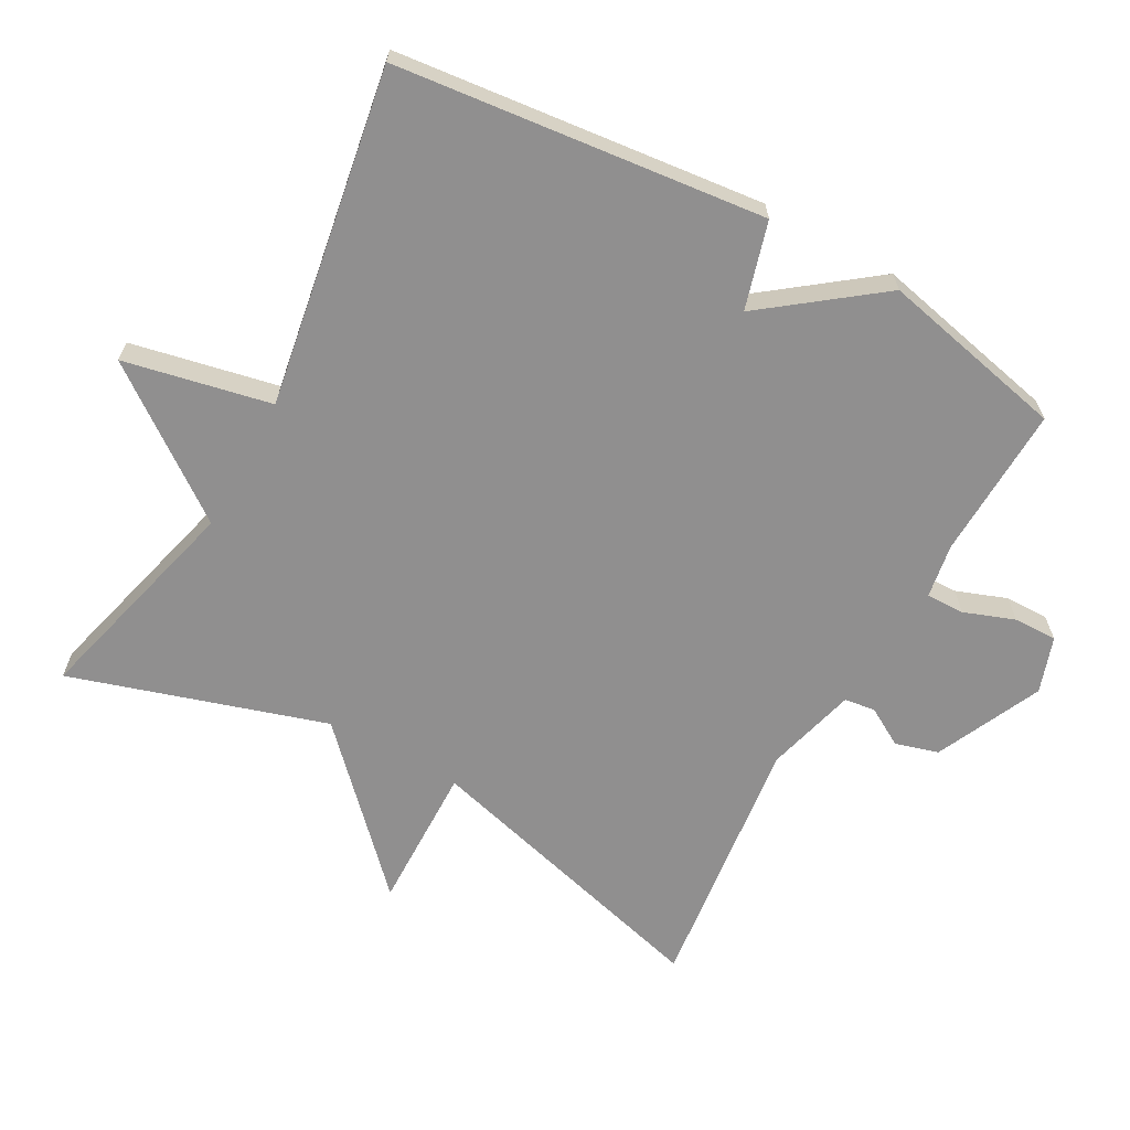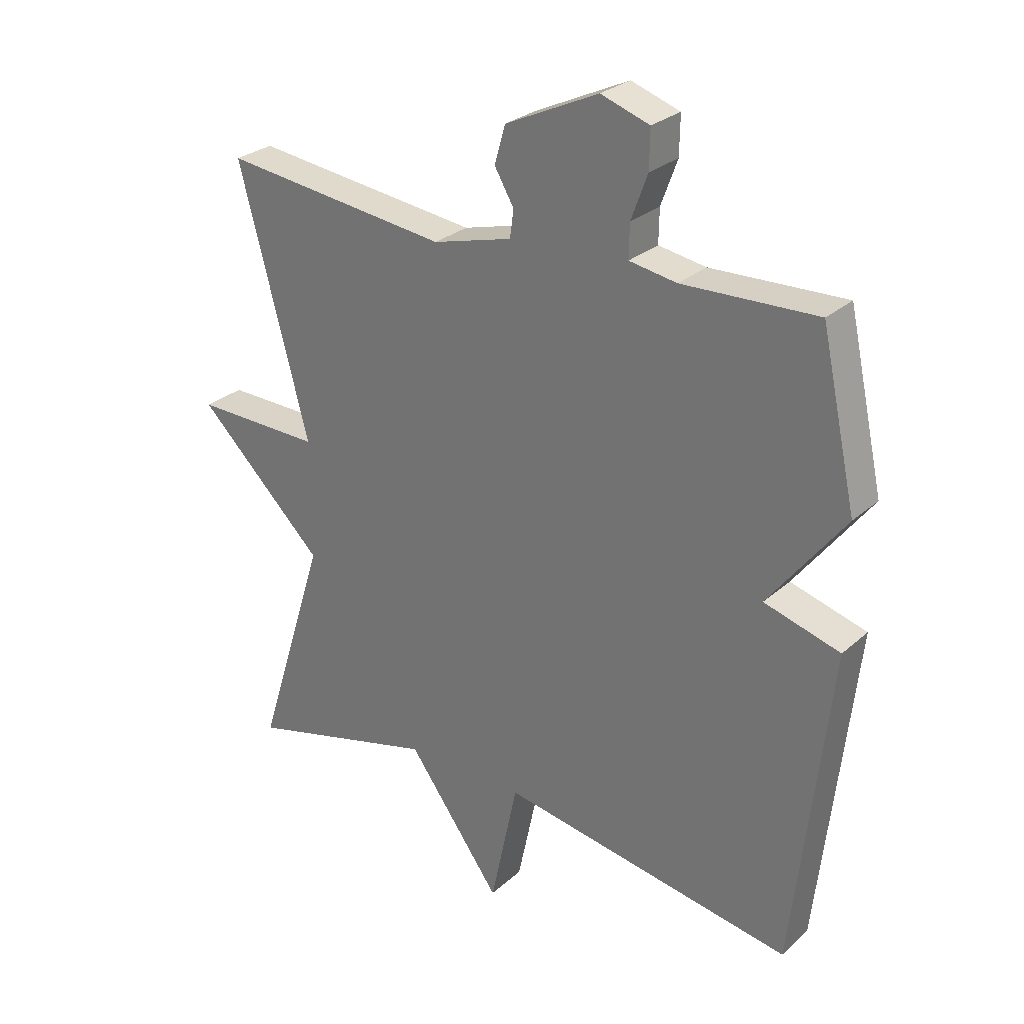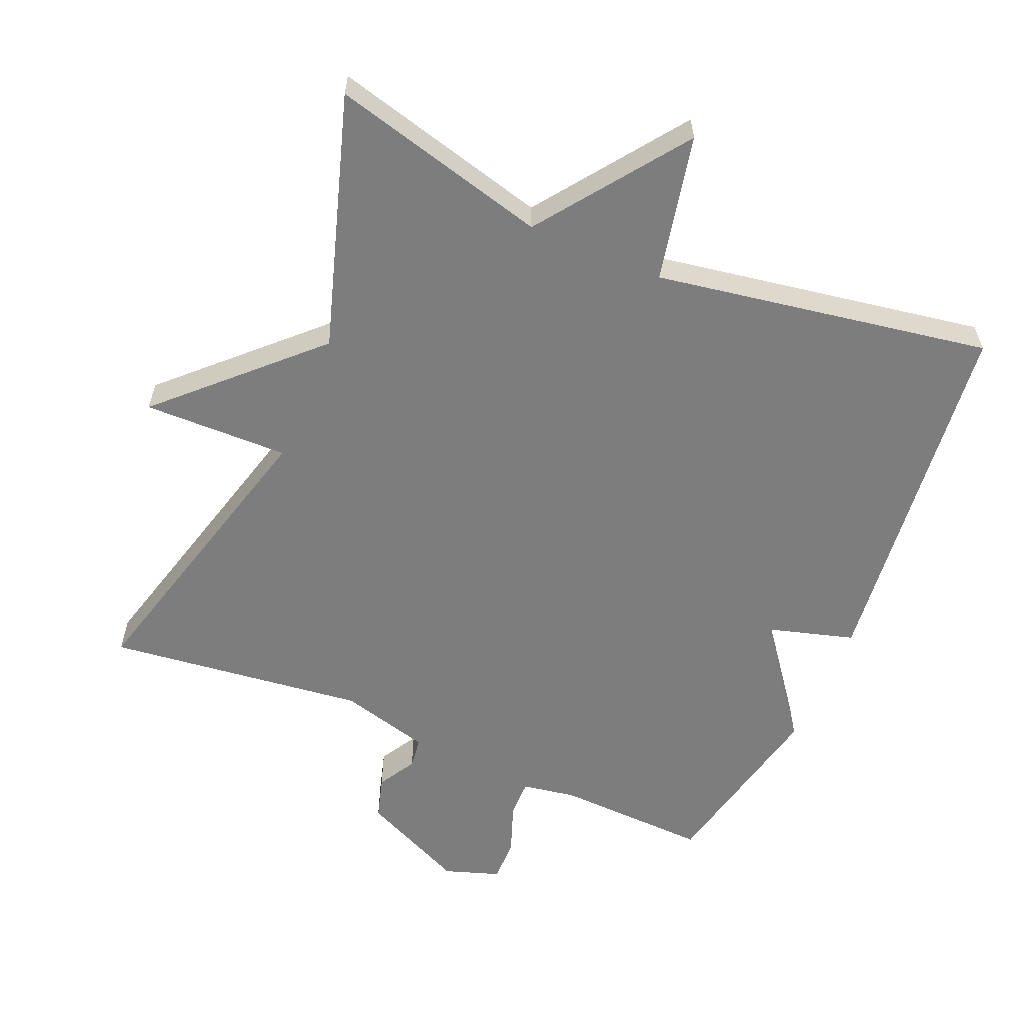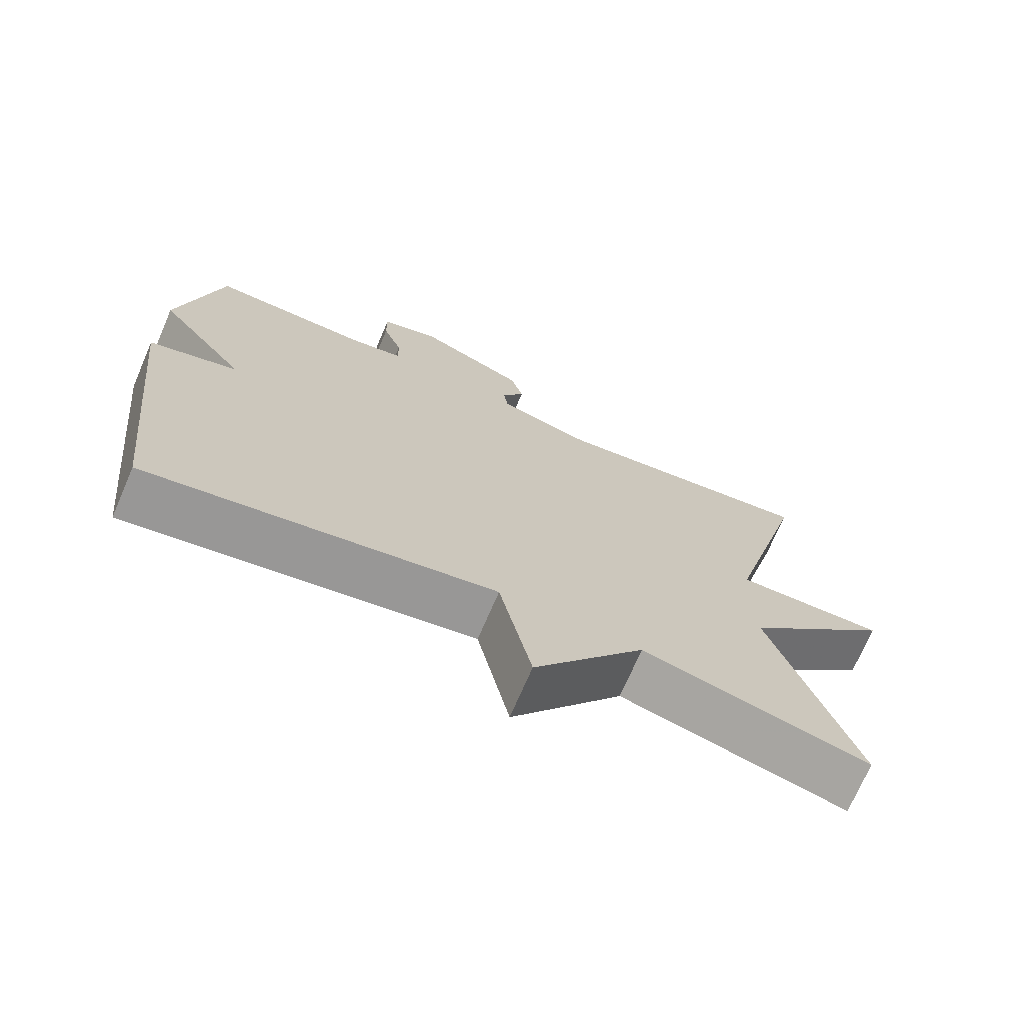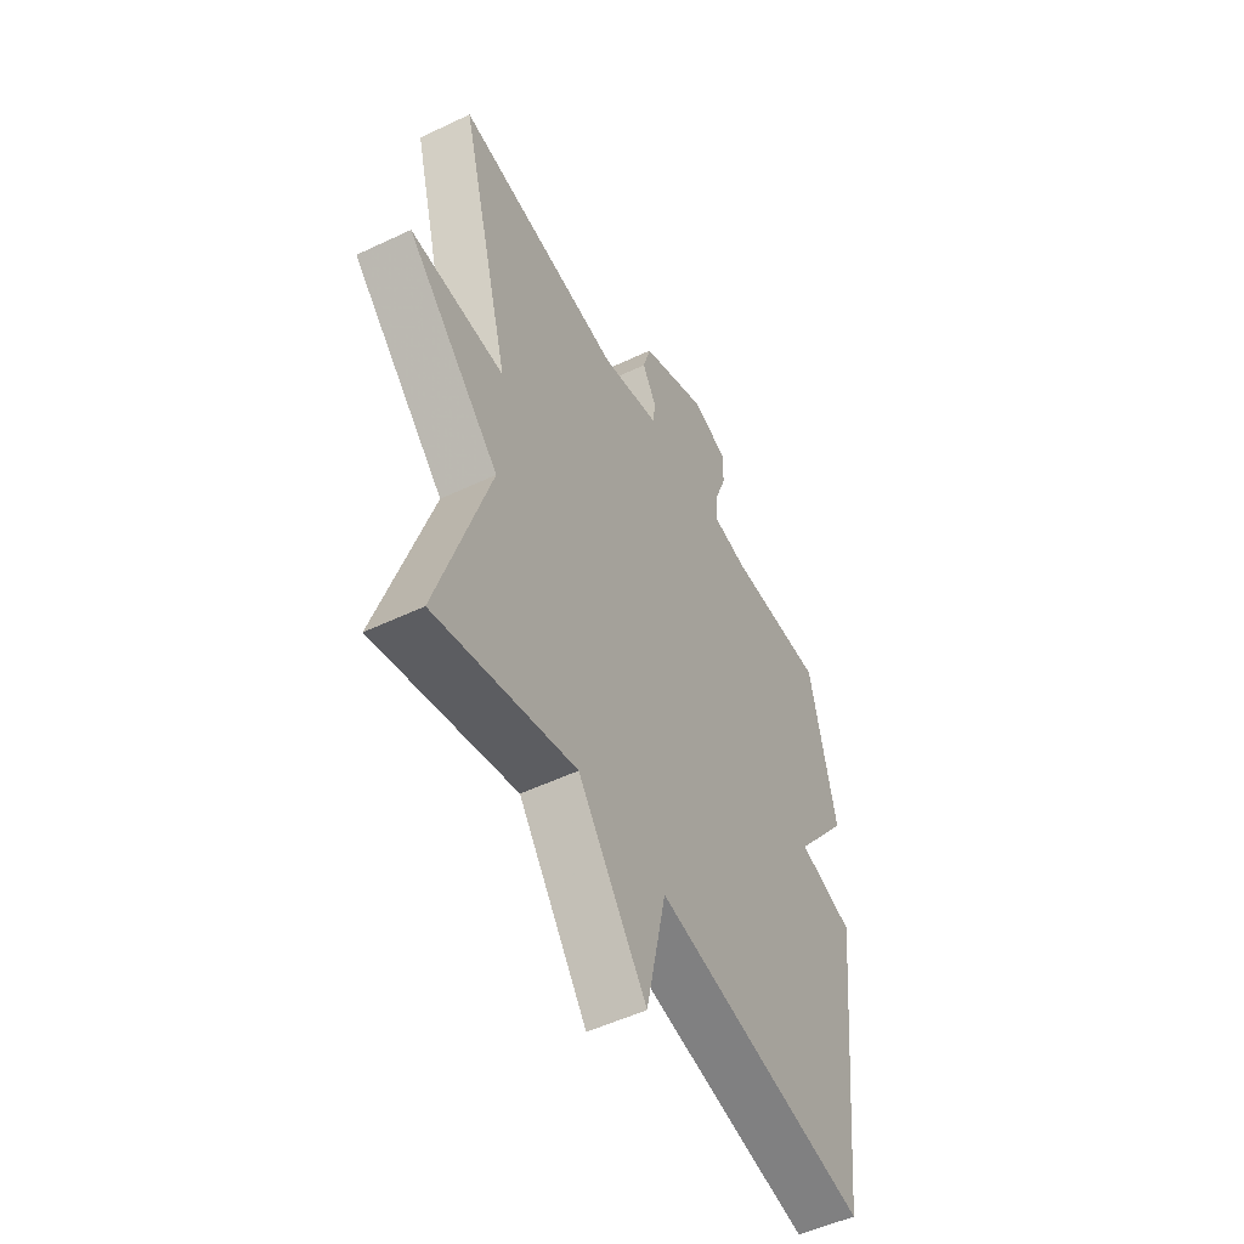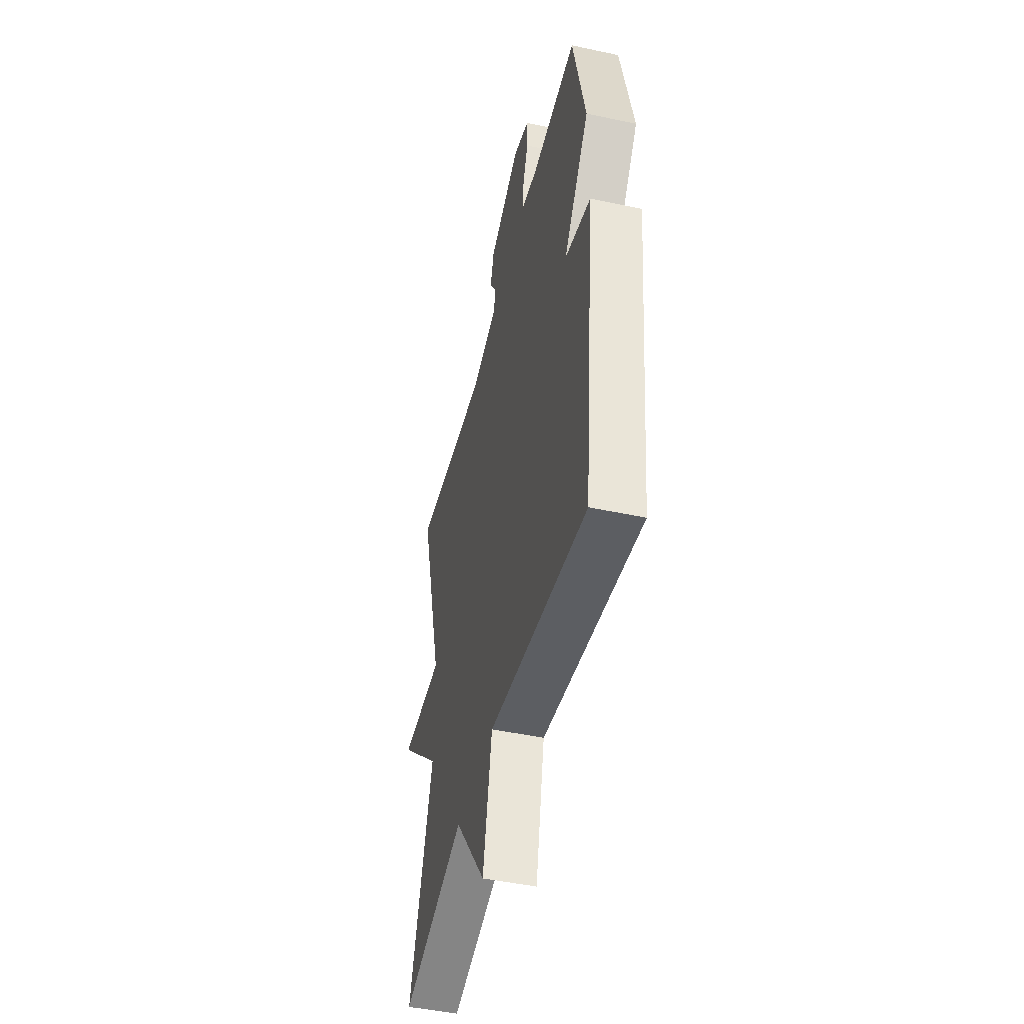
<metadata>
{"format":"obj","ext":"obj","renderer":"f3d","projection":"perspective","resolution":1024,"background":"white","views":[{"elev":-65.4,"azim":-119.0,"up":"+Y"},{"elev":27.7,"azim":-142.9,"up":"+Z"},{"elev":-59.1,"azim":157.0,"up":"+Y"},{"elev":-71.8,"azim":-23.3,"up":"+Z"},{"elev":-52.1,"azim":117.2,"up":"+Z"},{"elev":-47.3,"azim":-103.6,"up":"+Z"}]}
</metadata>
<code>
v -0.5 0.07 -0.5
v -0.559 0.07 0.031
v -0.434 0.07 0.067
v -0.559 0.07 0.231
v -0.5 0.07 0.5
v -0.279 0.07 0.492
v -0.201 0.07 0.505
v -0.202 0.07 0.56
v -0.229 0.07 0.633
v -0.23 0.07 0.696
v -0.15 0.07 0.723
v 0.003 0.07 0.652
v 0.021 0.07 0.59
v -0.011 0.07 0.535
v -0.005 0.07 0.49
v 0.126 0.07 0.455
v 0.5 0.07 0.5
v 0.385 0.07 0.067
v 0.595 0.07 0.071
v 0.385 0.07 -0.133
v 0.5 0.07 -0.5
v 0.185 0.07 -0.418
v 0.03 0.07 -0.63
v -0.015 0.07 -0.418
v -0.5 0 -0.5
v -0.559 0 0.031
v -0.434 0 0.067
v -0.559 0 0.231
v -0.5 0 0.5
v -0.279 0 0.492
v -0.201 0 0.505
v -0.202 0 0.56
v -0.229 0 0.633
v -0.23 0 0.696
v -0.15 0 0.723
v 0.003 0 0.652
v 0.021 0 0.59
v -0.011 0 0.535
v -0.005 0 0.49
v 0.126 0 0.455
v 0.5 0 0.5
v 0.385 0 0.067
v 0.595 0 0.071
v 0.385 0 -0.133
v 0.5 0 -0.5
v 0.185 0 -0.418
v 0.03 0 -0.63
v -0.015 0 -0.418
f 22 23 24
f 20 21 22
f 20 22 24
f 24 1 2
f 20 24 2
f 19 20 2
f 18 19 2
f 16 17 18
f 15 16 18
f 12 13 14
f 11 12 14
f 10 11 14
f 9 10 14
f 8 9 14
f 7 8 14 15
f 6 7 15 18
f 5 6 18
f 4 5 18
f 3 4 18
f 2 3 18
f 48 47 46
f 46 45 44
f 48 46 44
f 26 25 48
f 26 48 44
f 26 44 43
f 26 43 42
f 42 41 40
f 42 40 39
f 38 37 36
f 38 36 35
f 38 35 34
f 38 34 33
f 38 33 32
f 39 38 32 31
f 42 39 31 30
f 42 30 29
f 42 29 28
f 42 28 27
f 42 27 26
f 1 25 26 2
f 2 26 27 3
f 3 27 28 4
f 4 28 29 5
f 5 29 30 6
f 6 30 31 7
f 7 31 32 8
f 8 32 33 9
f 9 33 34 10
f 10 34 35 11
f 11 35 36 12
f 12 36 37 13
f 13 37 38 14
f 14 38 39 15
f 15 39 40 16
f 16 40 41 17
f 17 41 42 18
f 18 42 43 19
f 19 43 44 20
f 20 44 45 21
f 21 45 46 22
f 22 46 47 23
f 23 47 48 24
f 24 48 25 1

</code>
